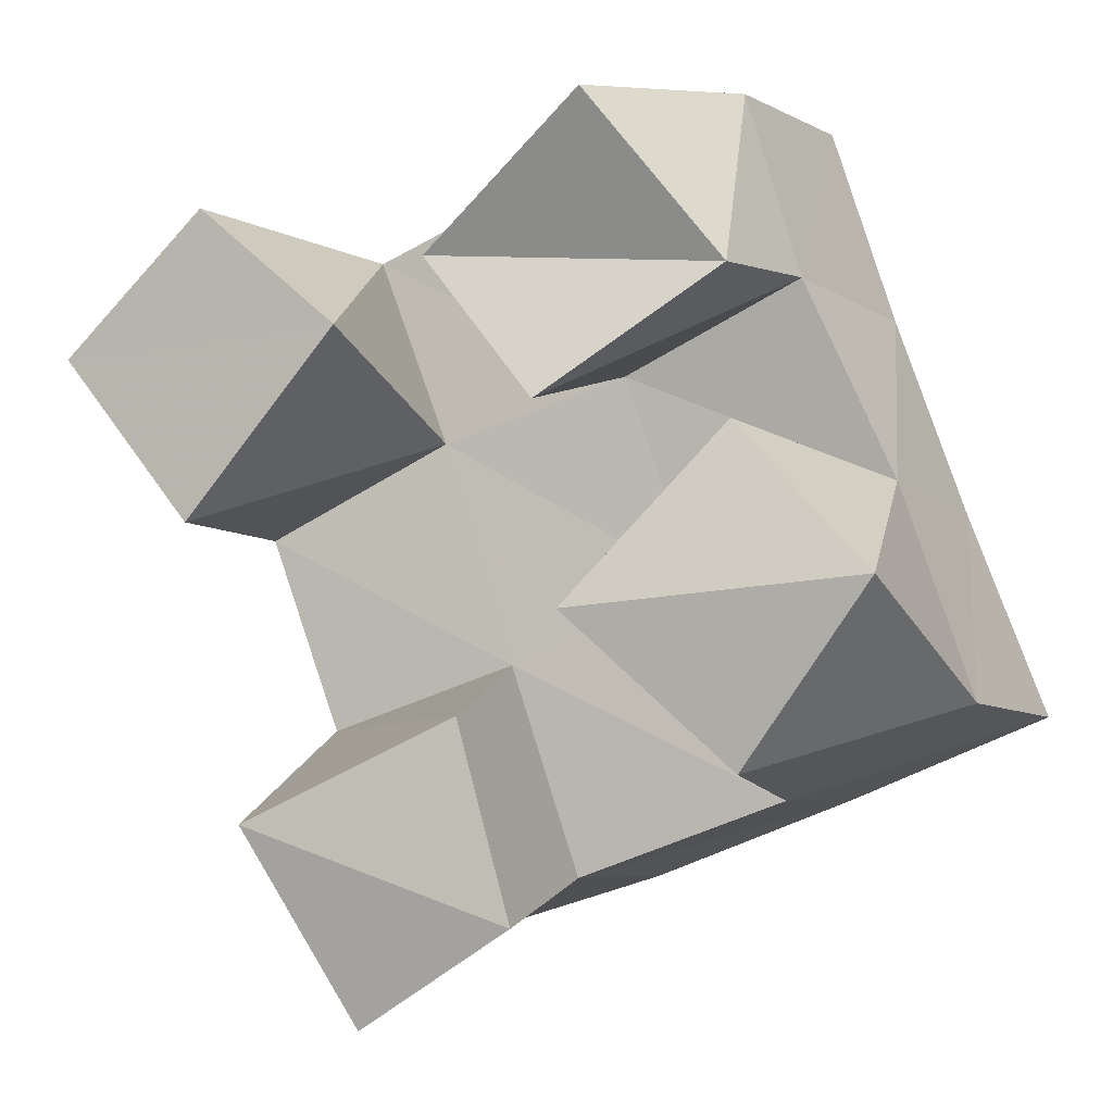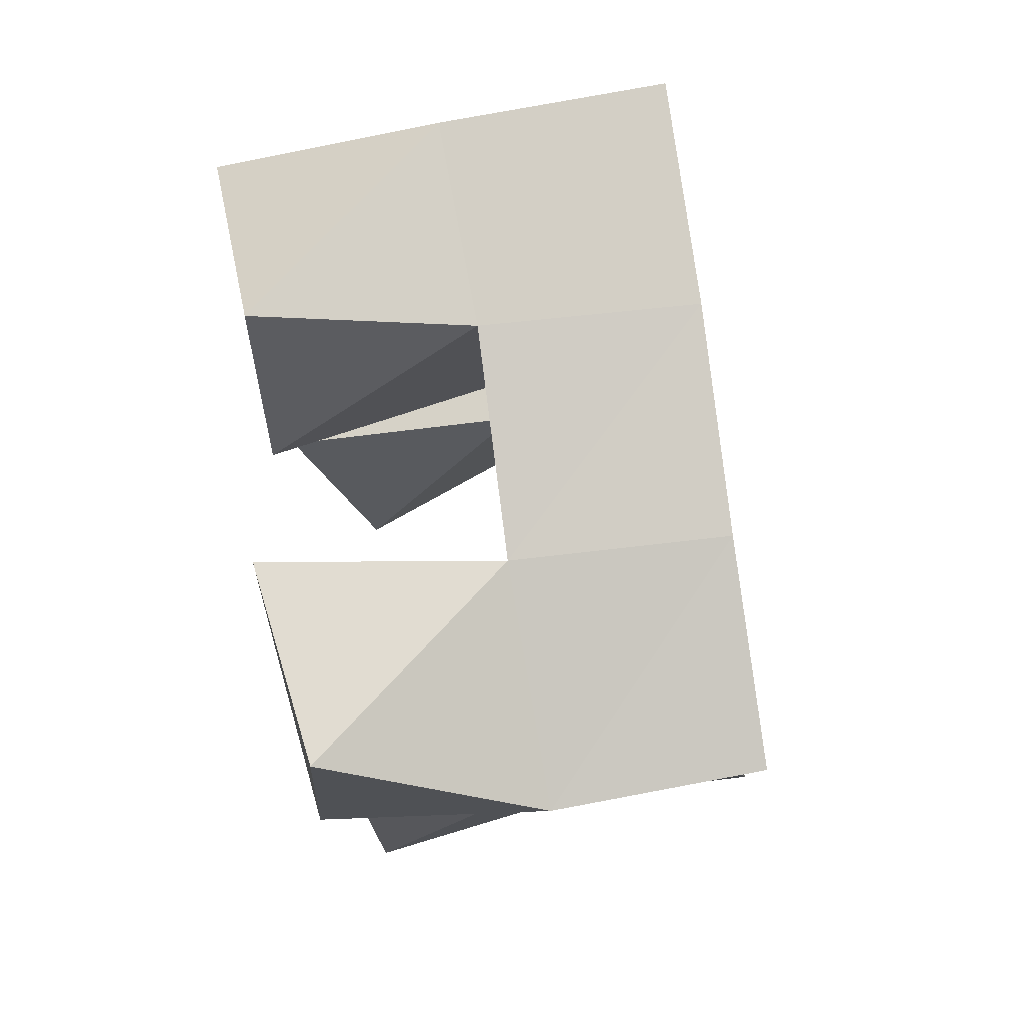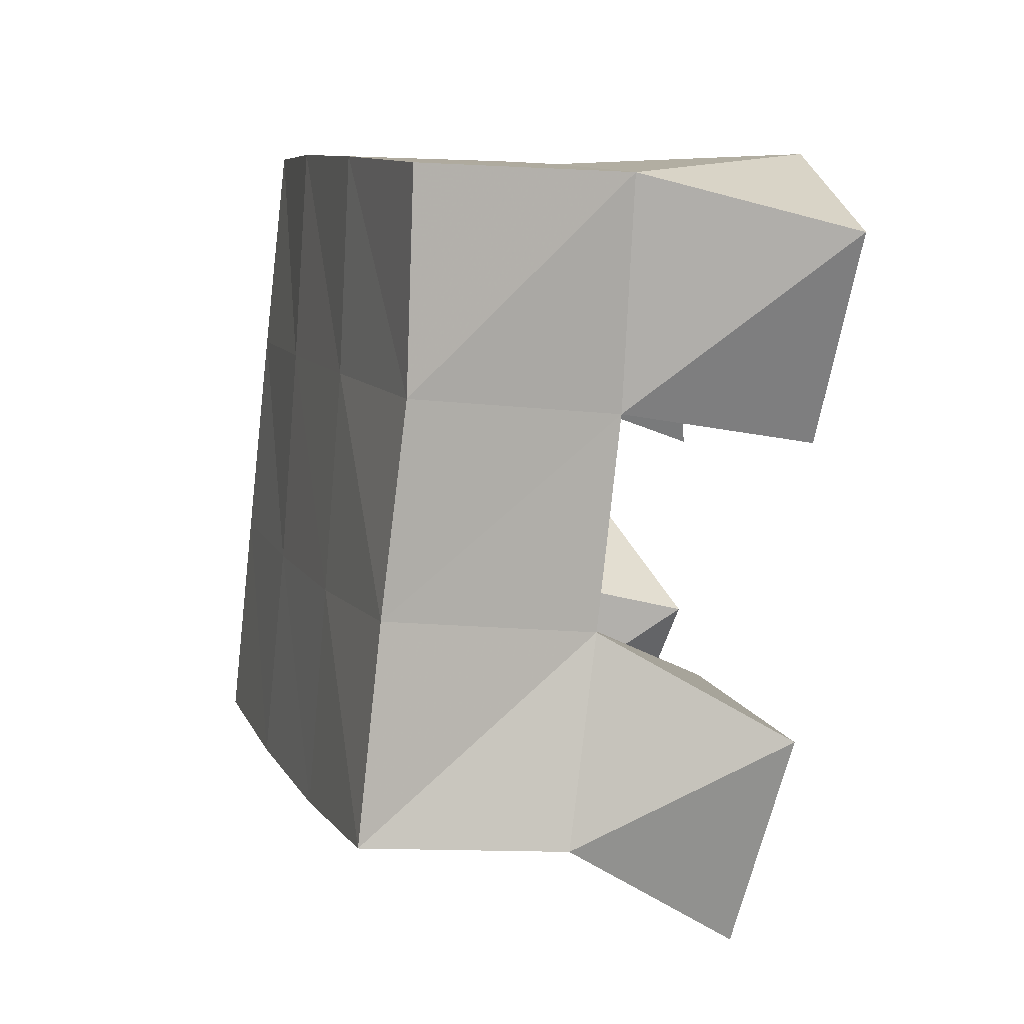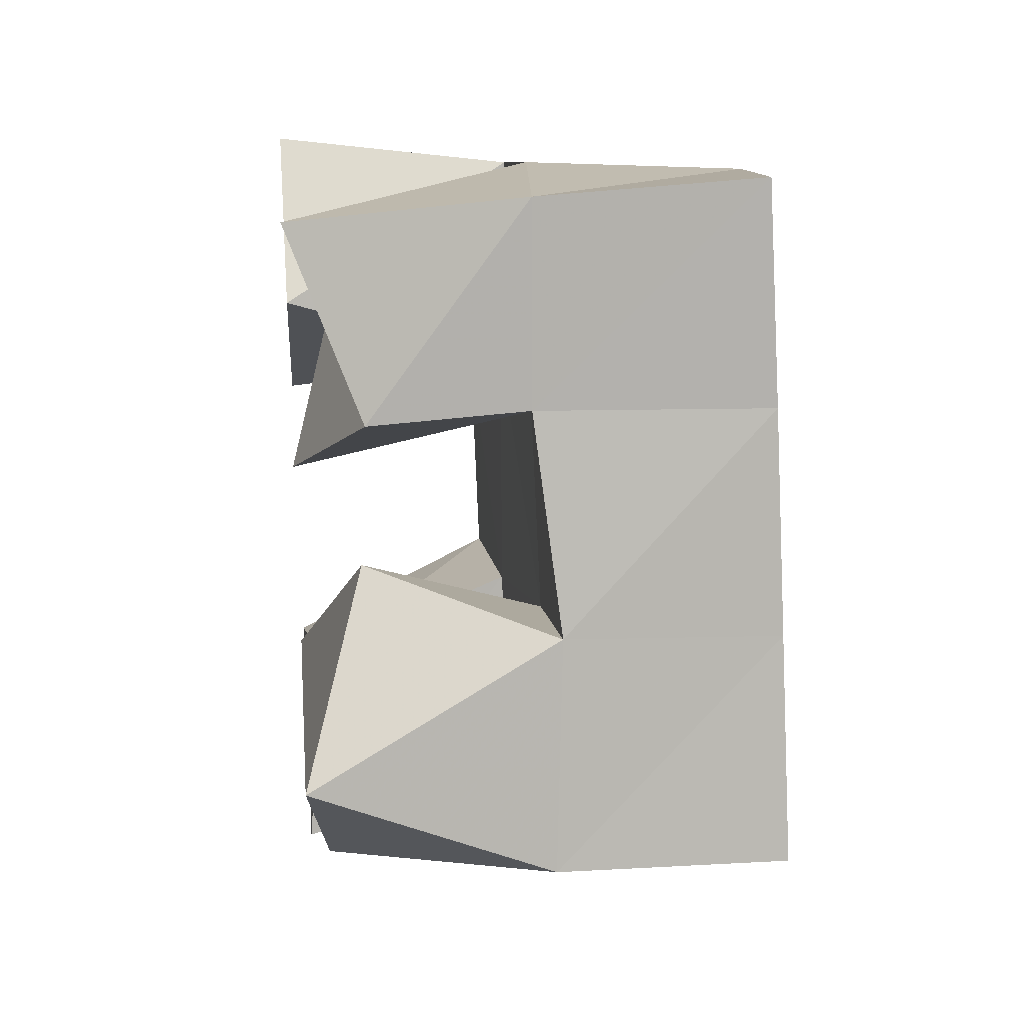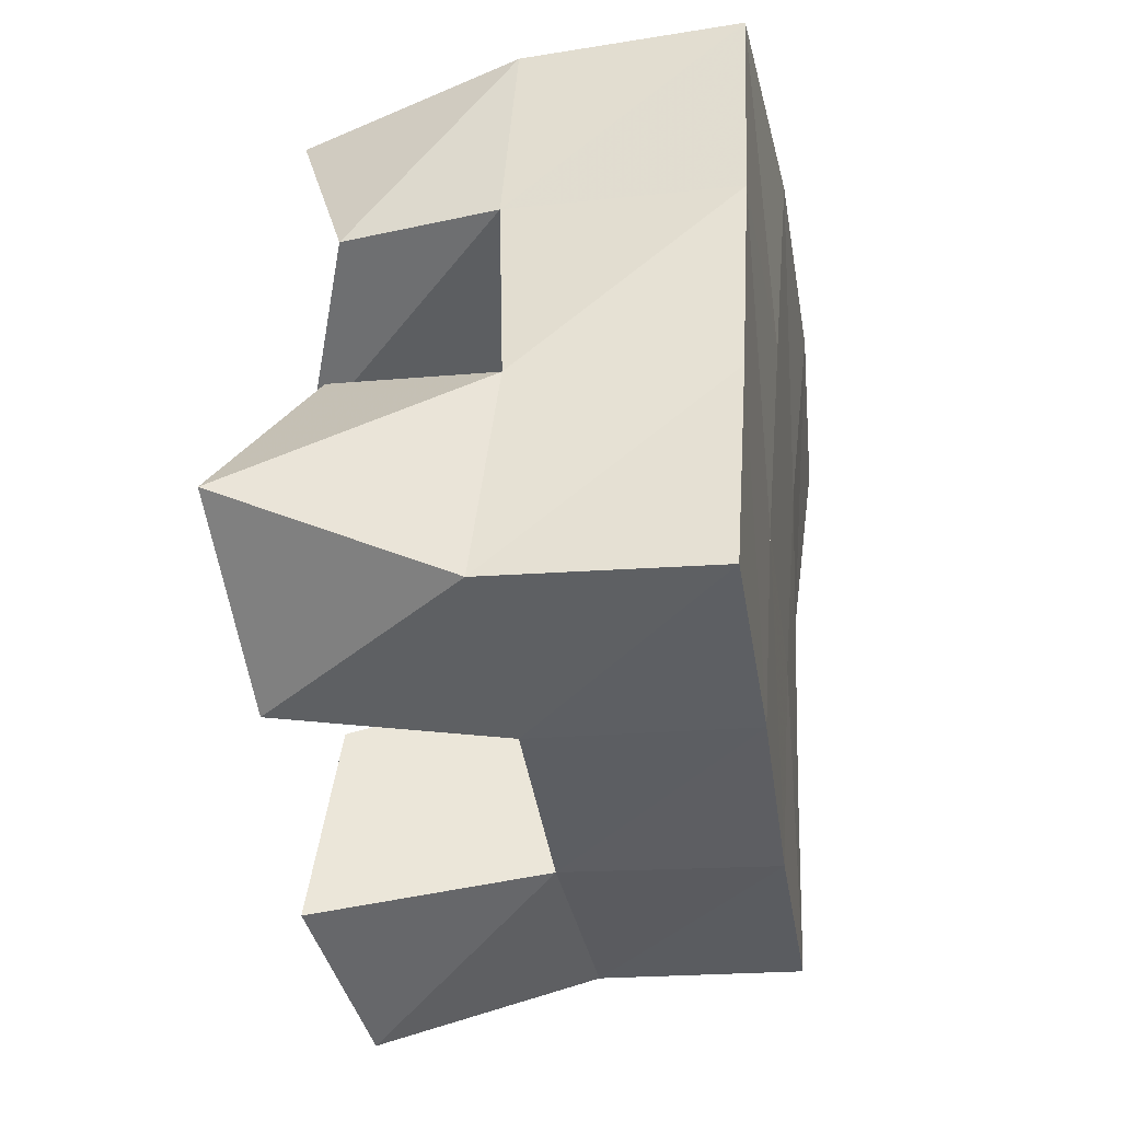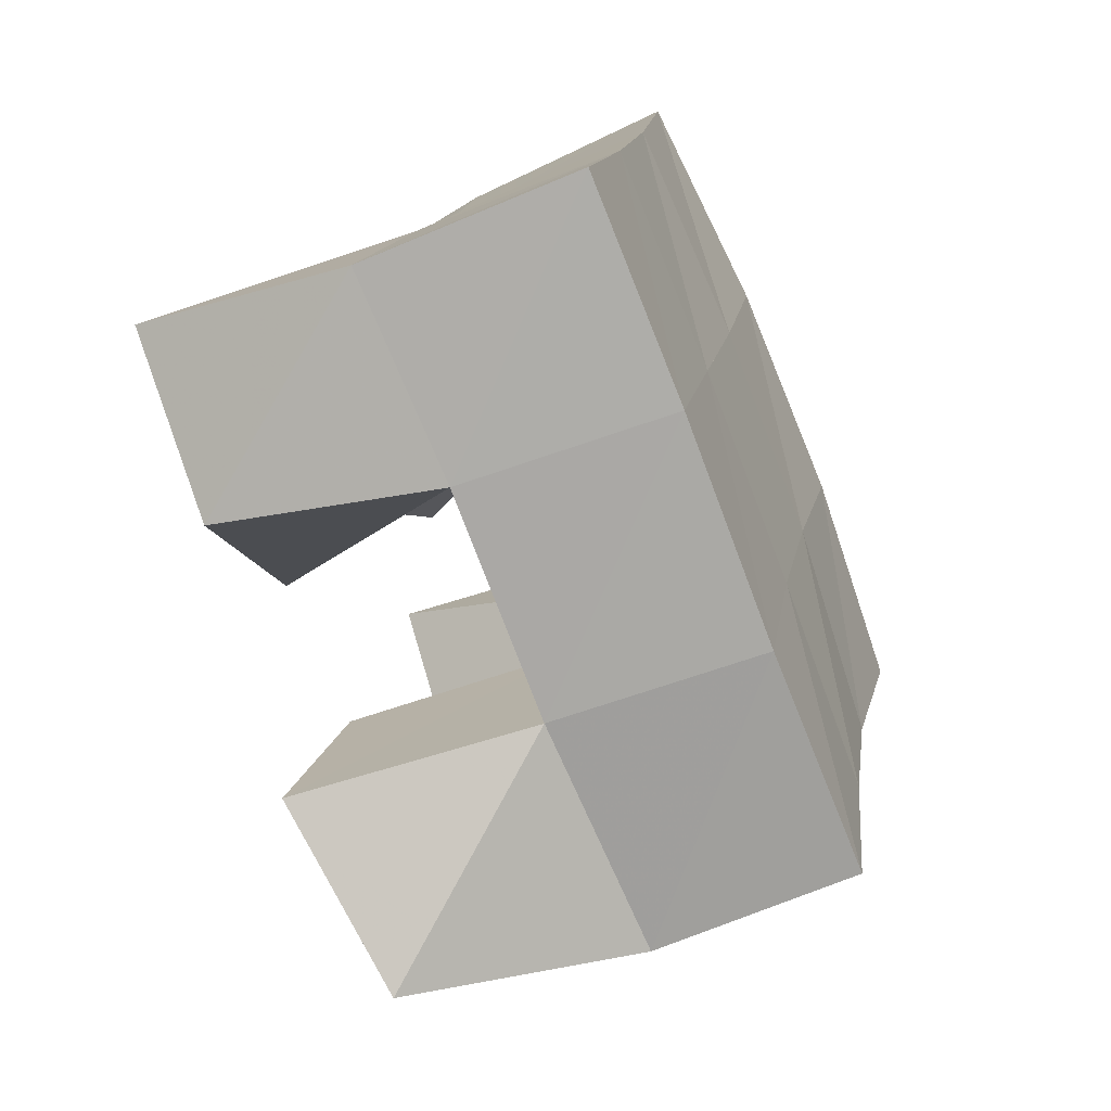
<metadata>
{"format":"obj","ext":"obj","renderer":"f3d","projection":"perspective","resolution":1024,"background":"white","views":[{"elev":-6.4,"azim":27.4,"up":"+Z"},{"elev":-77.4,"azim":100.0,"up":"+Z"},{"elev":-12.1,"azim":-105.6,"up":"+Z"},{"elev":28.8,"azim":84.7,"up":"+Z"},{"elev":-18.6,"azim":100.8,"up":"+Z"},{"elev":-58.1,"azim":114.6,"up":"+Z"}]}
</metadata>
<code>
v 1.594 0.1065 0.4332
v 1.57 0.1529 0.4509
v 1.634 0.1 0.4552
v 1.623 0.1528 0.4648
v 1.568 0.1 0.4764
v 1.562 0.1489 0.4985
v 1.619 0.1043 0.4988
v 1.607 0.1511 0.5126
v 1.639 0.1 0.5634
v 1.633 0.1556 0.5774
v 1.676 0.116 0.5916
v 1.678 0.1515 0.5949
v 1.605 0.113 0.5997
v 1.615 0.1562 0.6269
v 1.65 0.1 0.6282
v 1.665 0.1525 0.638
v 1.553 0.1 0.5427
v 1.544 0.1484 0.544
v 1.591 0.1 0.5835
v 1.588 0.1528 0.5648
v 1.519 0.1004 0.5819
v 1.523 0.1517 0.5918
v 1.555 0.1 0.613
v 1.569 0.1553 0.61
v 1.682 0.1046 0.4858
v 1.672 0.1548 0.4816
v 1.713 0.1 0.5237
v 1.715 0.1535 0.5014
v 1.645 0.1 0.5198
v 1.651 0.1565 0.5298
v 1.677 0.1142 0.5585
v 1.698 0.1564 0.5496
v 1.571 0.2001 0.4508
v 1.62 0.2016 0.4649
v 1.557 0.1988 0.4979
v 1.604 0.2018 0.5128
v 1.539 0.1976 0.5427
v 1.586 0.2026 0.5603
v 1.521 0.2008 0.5887
v 1.569 0.2049 0.6066
v 1.668 0.2037 0.4825
v 1.65 0.2036 0.5296
v 1.633 0.2045 0.5773
v 1.618 0.2056 0.6246
v 1.715 0.2046 0.5008
v 1.697 0.2044 0.5476
v 1.681 0.2038 0.5943
v 1.666 0.2028 0.6409
f 1 2 4
f 3 1 4
f 2 6 8
f 4 2 8
f 6 5 7
f 8 6 7
f 5 1 3
f 7 5 3
f 8 7 3
f 4 8 3
f 2 1 5
f 6 2 5
f 9 10 12
f 11 9 12
f 10 14 16
f 12 10 16
f 14 13 15
f 16 14 15
f 13 9 11
f 15 13 11
f 16 15 11
f 12 16 11
f 10 9 13
f 14 10 13
f 17 18 20
f 19 17 20
f 18 22 24
f 20 18 24
f 22 21 23
f 24 22 23
f 21 17 19
f 23 21 19
f 24 23 19
f 20 24 19
f 18 17 21
f 22 18 21
f 25 26 28
f 27 25 28
f 26 30 32
f 28 26 32
f 30 29 31
f 32 30 31
f 29 25 27
f 31 29 27
f 32 31 27
f 28 32 27
f 26 25 29
f 30 26 29
f 2 33 34
f 4 2 34
f 33 35 36
f 34 33 36
f 35 6 8
f 36 35 8
f 6 2 4
f 8 6 4
f 36 8 4
f 34 36 4
f 33 2 6
f 35 33 6
f 6 35 36
f 8 6 36
f 35 37 38
f 36 35 38
f 37 18 20
f 38 37 20
f 18 6 8
f 20 18 8
f 38 20 8
f 36 38 8
f 35 6 18
f 37 35 18
f 18 37 38
f 20 18 38
f 37 39 40
f 38 37 40
f 39 22 24
f 40 39 24
f 22 18 20
f 24 22 20
f 40 24 20
f 38 40 20
f 37 18 22
f 39 37 22
f 4 34 41
f 26 4 41
f 34 36 42
f 41 34 42
f 36 8 30
f 42 36 30
f 8 4 26
f 30 8 26
f 42 30 26
f 41 42 26
f 34 4 8
f 36 34 8
f 8 36 42
f 30 8 42
f 36 38 43
f 42 36 43
f 38 20 10
f 43 38 10
f 20 8 30
f 10 20 30
f 43 10 30
f 42 43 30
f 36 8 20
f 38 36 20
f 20 38 43
f 10 20 43
f 38 40 44
f 43 38 44
f 40 24 14
f 44 40 14
f 24 20 10
f 14 24 10
f 44 14 10
f 43 44 10
f 38 20 24
f 40 38 24
f 26 41 45
f 28 26 45
f 41 42 46
f 45 41 46
f 42 30 32
f 46 42 32
f 30 26 28
f 32 30 28
f 46 32 28
f 45 46 28
f 41 26 30
f 42 41 30
f 30 42 46
f 32 30 46
f 42 43 47
f 46 42 47
f 43 10 12
f 47 43 12
f 10 30 32
f 12 10 32
f 47 12 32
f 46 47 32
f 42 30 10
f 43 42 10
f 10 43 47
f 12 10 47
f 43 44 48
f 47 43 48
f 44 14 16
f 48 44 16
f 14 10 12
f 16 14 12
f 48 16 12
f 47 48 12
f 43 10 14
f 44 43 14

</code>
